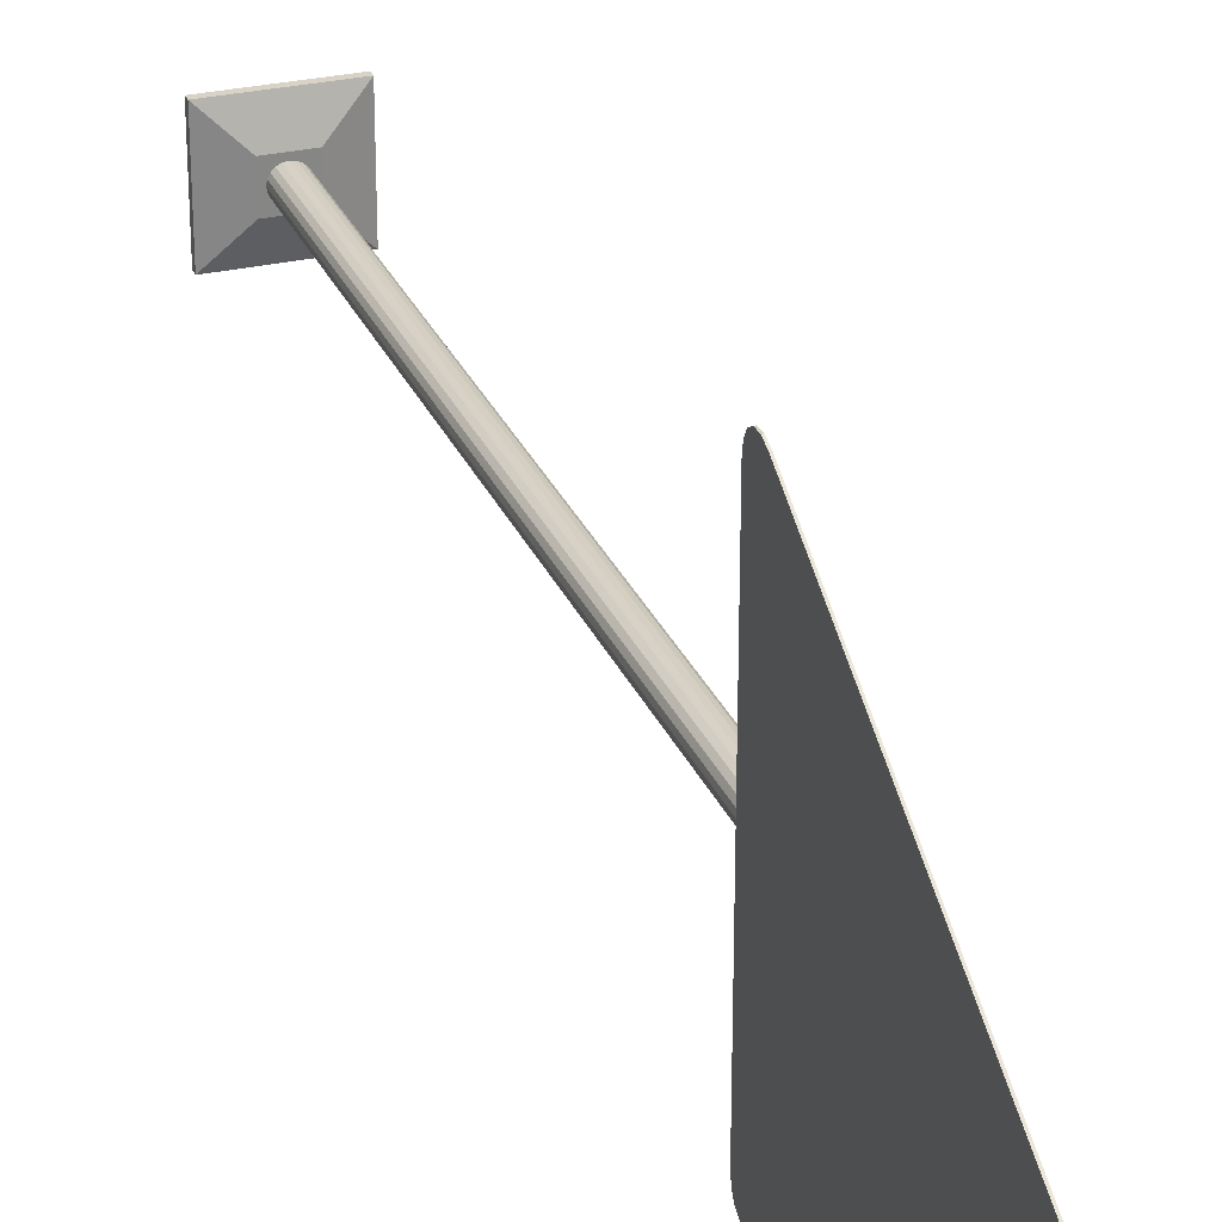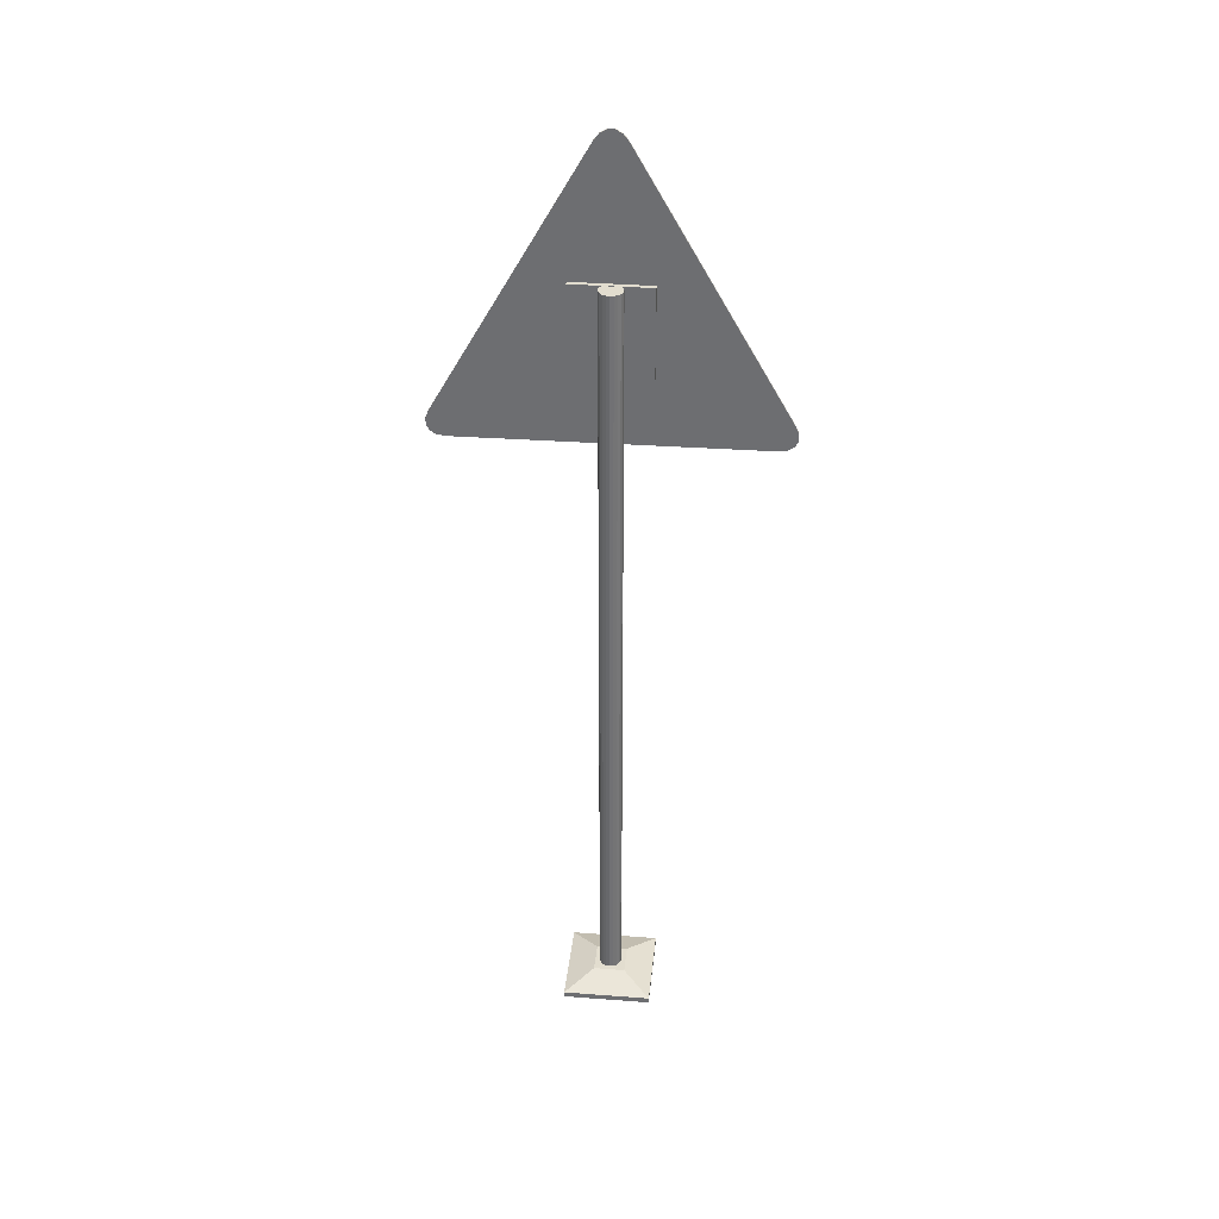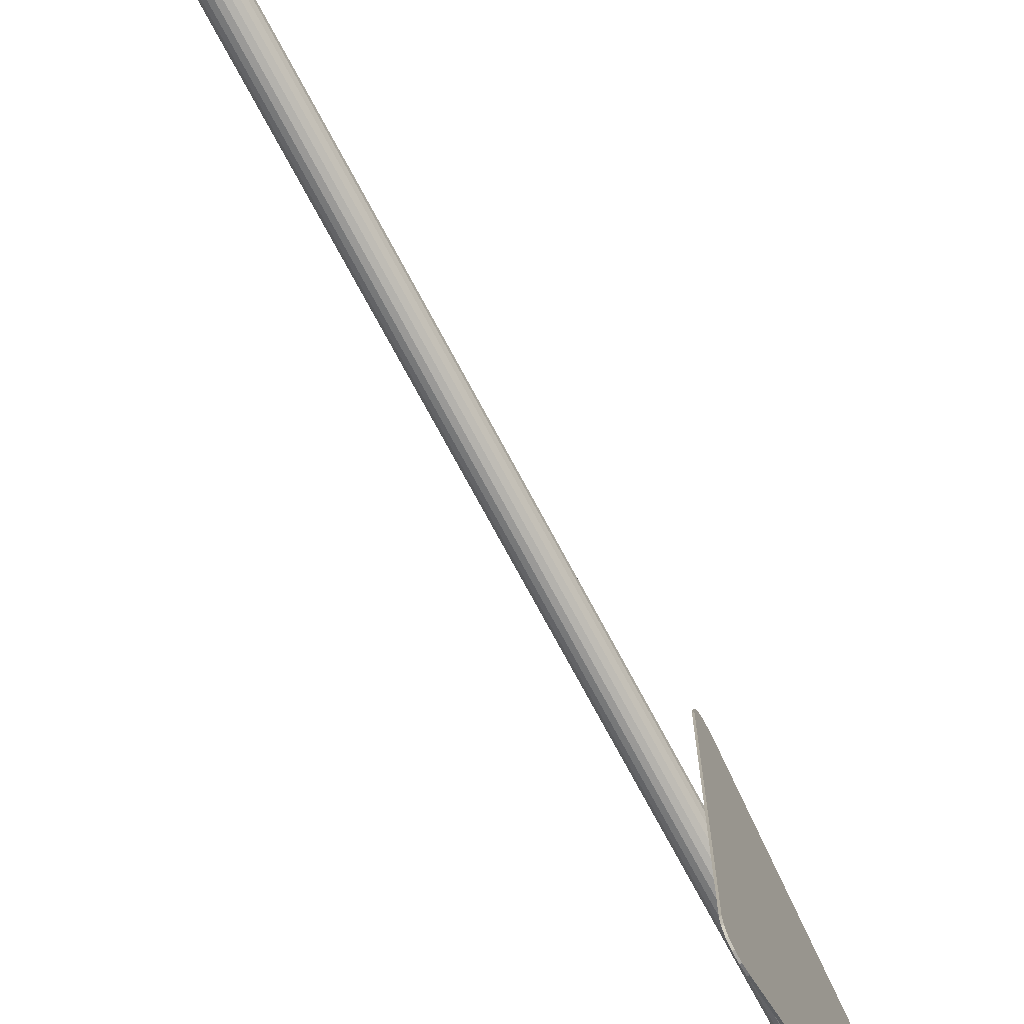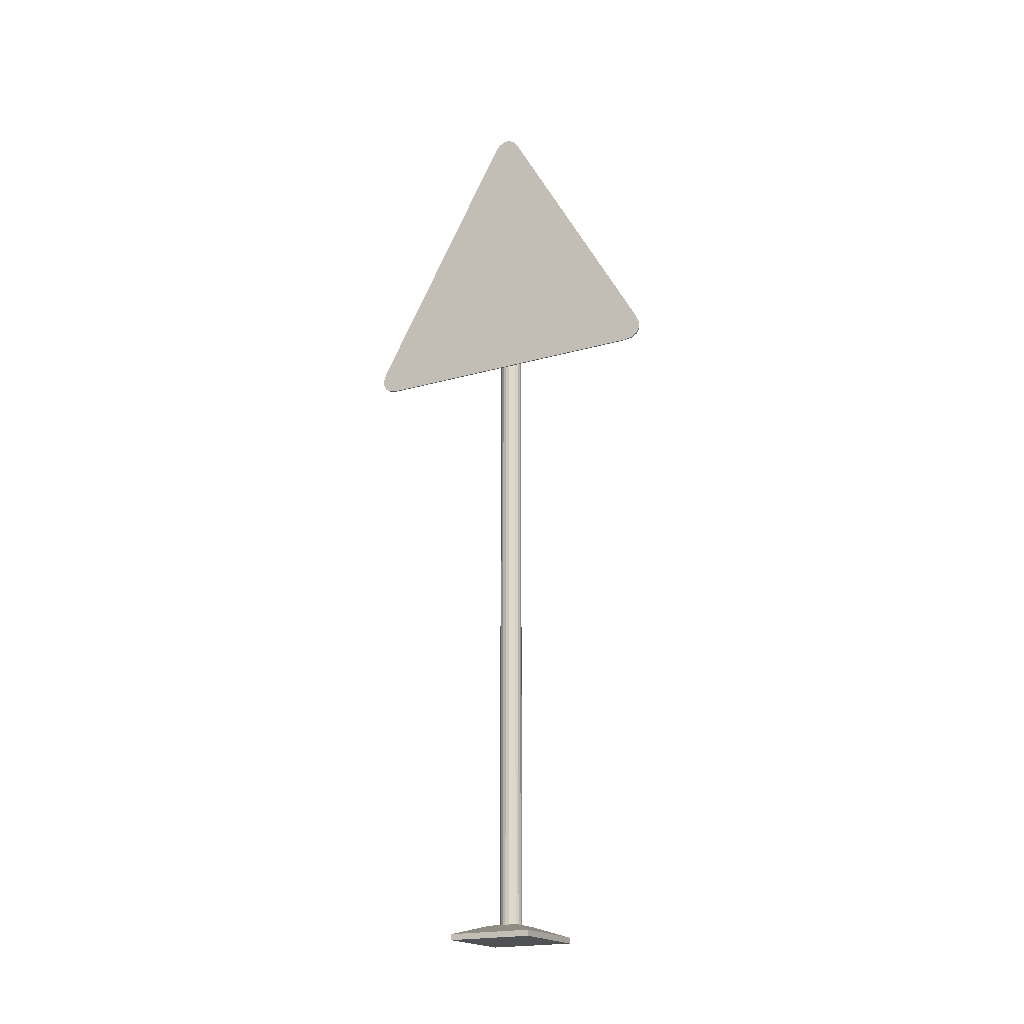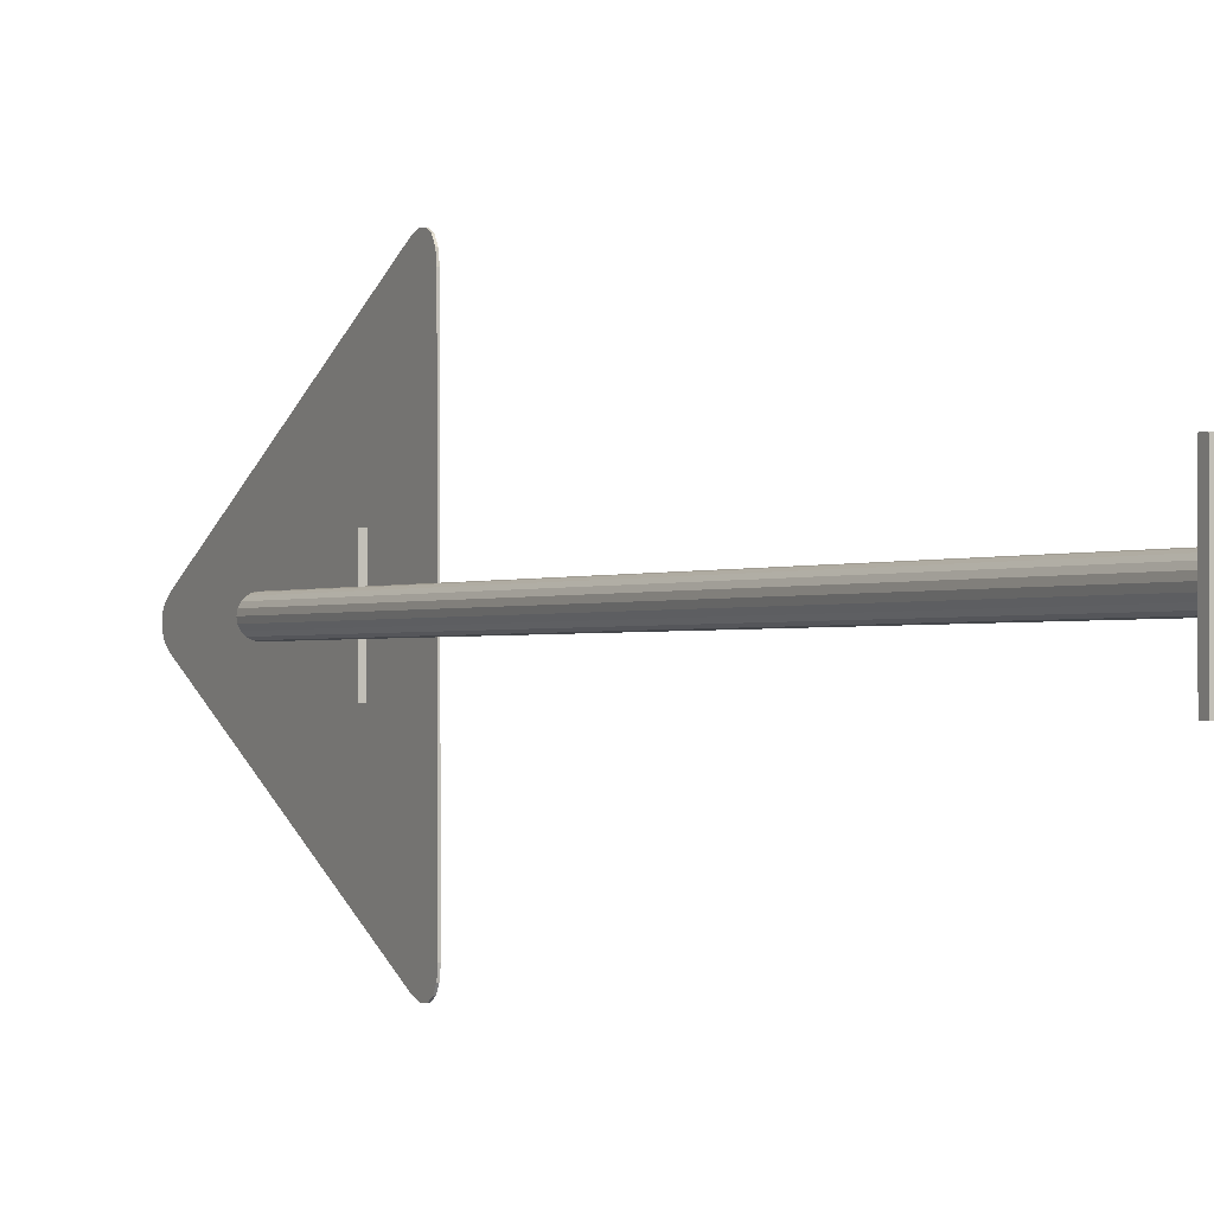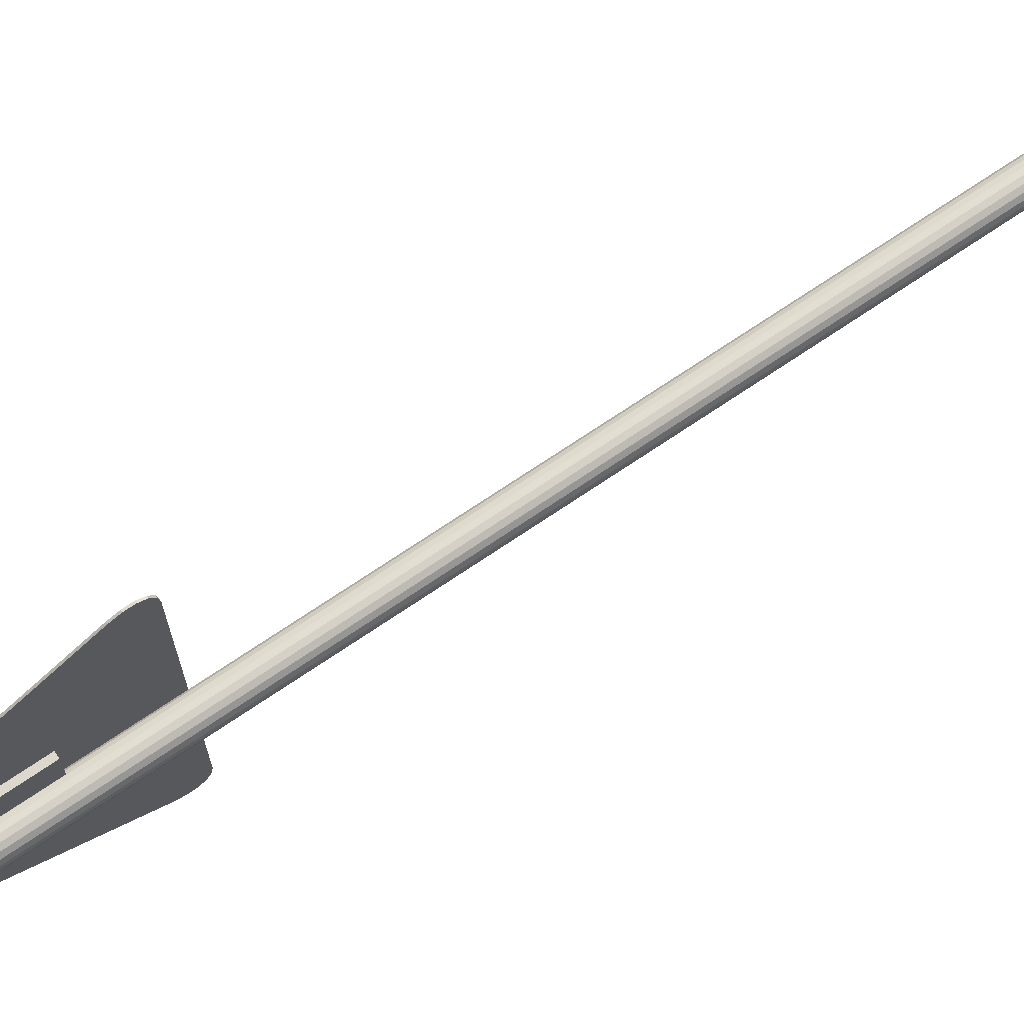
<metadata>
{"format":"obj","ext":"obj","renderer":"f3d","projection":"perspective","resolution":1024,"background":"white","views":[{"elev":28.0,"azim":160.5,"up":"+Z"},{"elev":34.9,"azim":-84.2,"up":"+Y"},{"elev":-74.9,"azim":28.3,"up":"+Z"},{"elev":-19.5,"azim":119.2,"up":"+Y"},{"elev":-1.1,"azim":-28.7,"up":"+Z"},{"elev":72.5,"azim":-124.0,"up":"+Z"}]}
</metadata>
<code>
o saasd
v -0.1079 -0.000212 0.1451
v 0.03494 2.326 0.06786
v 0.03456 1.783 0.1288
v 0.03494 2.326 -0.006151
v 0.005595 2.004 0.004281
v 0.03494 2.343 0.05461
v 0.03494 2.352 0.03903
v 0.03456 2.005 0.1288
v -0.1079 -0.000212 -0.07875
v 0.03494 2.352 0.02265
v 0.03494 2.343 0.007087
v 0.03456 1.783 -0.06588
v 0.1191 -0.000212 0.1451
v 0.03495 1.612 0.4052
v 0.03495 1.676 0.4424
v 0.03456 2.005 -0.06588
v 0.03495 1.615 0.4263
v 0.02338 1.783 0.1288
v 0.03495 1.624 0.4417
v 0.1191 -0.000212 -0.07875
v 0.01465 2.004 0.005694
v 0.03495 1.638 0.45
v 0.03495 1.656 0.4502
v 0.02338 2.005 0.1288
v -0.03513 0.03891 0.07333
v 0.03495 1.672 -0.3823
v 0.02338 1.783 -0.06588
v 0.03495 1.608 -0.3451
v 0.03495 1.652 -0.3901
v 0.02338 2.005 -0.06588
v 0.03495 1.634 -0.3899
v 0.02281 2.004 0.009797
v -0.1079 0.01464 0.1451
v 0.03495 1.62 -0.3816
v -0.03513 0.03891 -0.006998
v 0.03495 1.611 -0.3662
v -0.1079 0.01464 -0.07875
v 0.03845 2.326 -0.006151
v 0.04632 0.03891 0.07333
v 0.03845 2.326 0.06786
v 0.03845 2.343 0.007087
v 0.1191 0.01464 0.1451
v 0.04632 0.03891 -0.006998
v 0.03845 2.352 0.02265
v 0.03845 2.352 0.03903
v 0.1191 0.01464 -0.07875
v 0.03845 2.343 0.05461
v 0.03488 2.004 0.03317
v 0.03845 1.676 0.4424
v 0.02281 2.004 0.05653
v 0.03845 1.612 0.4052
v 0.01465 2.004 0.06064
v 0.005595 2.004 0.06205
v 0.03845 1.656 0.4502
v 0.03845 1.638 0.45
v -0.003455 2.004 0.06064
v -0.01162 2.004 0.05653
v 0.03845 1.624 0.4417
v -0.0181 2.004 0.05014
v 0.03845 1.615 0.4263
v -0.02226 2.004 0.04209
v 0.03845 1.608 -0.3451
v -0.02369 2.004 0.03317
v 0.03845 1.672 -0.3823
v -0.02226 2.004 0.02424
v 0.03845 1.611 -0.3662
v -0.0181 2.004 0.01619
v 0.03845 1.62 -0.3816
v -0.01162 2.004 0.009797
v 0.03845 1.634 -0.3899
v -0.003455 2.004 0.005694
v 0.03845 1.652 -0.3901
v -0.02369 0.03891 0.03317
v -0.02226 0.03891 0.04209
v -0.0181 0.03891 0.01619
v -0.0181 0.03891 0.05014
v -0.02226 0.03891 0.02424
v -0.003455 0.03891 0.005694
v 0.01465 0.03891 0.005694
v 0.02605 0.03891 0.01299
v 0.02281 0.03891 0.009797
v 0.005595 0.03891 0.004281
v -0.01486 0.03891 0.05334
v -0.01162 0.03891 0.009797
v -0.003455 0.03891 0.06064
v -0.01162 0.03891 0.05653
v 0.005595 0.03891 0.06205
v 0.01465 0.03891 0.06064
v 0.02929 0.03891 0.05014
v 0.02929 0.03891 0.01619
v 0.03488 0.03891 0.03317
v 0.03345 0.03891 0.04209
v 0.03345 0.03891 0.02424
v 0.02281 0.03891 0.05653
v 0.02338 2.004 0.01036
v 0.02929 1.783 0.01619
v 0.02338 1.783 0.01036
v 0.03345 1.783 0.02424
v 0.03456 1.783 0.03117
v 0.03456 2.004 0.03117
v 0.03456 2.004 0.03516
v 0.03456 1.783 0.03516
v 0.03345 1.783 0.04209
v 0.02929 1.783 0.05014
v 0.02338 2.004 0.05597
v 0.02338 1.783 0.05597
f 35 75 84
f 39 89 94
f 46 13 20
f 33 9 1
f 20 1 9
f 9 46 20
f 35 33 25
f 43 37 35
f 43 42 46
f 25 42 39
f 42 1 13
f 5 79 82
f 21 81 79
f 97 80 32
f 93 96 98
f 99 48 93
f 102 92 48
f 89 103 104
f 106 94 104
f 50 88 94
f 52 87 88
f 53 85 87
f 56 86 85
f 83 57 76
f 59 74 76
f 61 73 74
f 63 77 73
f 65 75 77
f 67 84 75
f 101 48 100
f 65 50 21
f 69 78 84
f 71 82 78
f 100 16 8
f 30 12 27
f 105 24 30
f 8 18 3
f 27 99 98
f 3 106 104
f 8 30 24
f 26 38 64
f 6 34 17
f 41 58 66
f 28 51 14
f 2 47 6
f 47 7 6
f 45 10 7
f 44 11 10
f 41 4 11
f 14 60 17
f 60 19 17
f 58 22 19
f 22 54 23
f 23 49 15
f 64 29 26
f 72 31 29
f 70 34 31
f 68 36 34
f 66 28 36
f 15 40 2
f 81 80 43
f 25 83 76
f 25 76 74
f 79 81 43
f 82 79 43
f 35 25 74
f 35 74 73
f 82 43 35
f 78 82 35
f 35 73 77
f 35 77 75
f 84 78 35
f 86 83 25
f 43 80 90
f 43 90 93
f 85 86 25
f 87 85 25
f 39 43 93
f 39 93 91
f 87 25 39
f 88 87 39
f 39 91 92
f 39 92 89
f 94 88 39
f 46 42 13
f 33 37 9
f 20 13 1
f 9 37 46
f 35 37 33
f 43 46 37
f 43 39 42
f 25 33 42
f 42 33 1
f 5 21 79
f 21 32 81
f 97 96 90
f 80 81 32
f 97 90 80
f 32 95 97
f 93 90 96
f 99 100 48
f 48 91 93
f 93 98 99
f 102 103 92
f 92 91 48
f 48 101 102
f 89 92 103
f 106 105 50
f 94 89 104
f 106 50 94
f 50 52 88
f 52 53 87
f 53 56 85
f 56 57 86
f 83 86 57
f 57 59 76
f 59 61 74
f 61 63 73
f 63 65 77
f 65 67 75
f 67 69 84
f 69 67 65
f 65 63 61
f 61 59 57
f 57 56 53
f 53 52 50
f 50 105 95
f 95 32 21
f 21 5 71
f 71 69 65
f 65 61 57
f 57 53 50
f 50 95 21
f 21 71 65
f 65 57 50
f 69 71 78
f 71 5 82
f 100 99 12
f 8 3 102
f 8 102 101
f 100 12 16
f 8 101 100
f 30 16 12
f 105 106 18
f 30 27 97
f 30 97 95
f 105 18 24
f 30 95 105
f 8 24 18
f 96 97 27
f 27 12 99
f 98 96 27
f 103 102 3
f 3 18 106
f 104 103 3
f 8 16 30
f 26 4 38
f 22 23 15
f 15 2 6
f 6 7 10
f 10 11 4
f 4 26 29
f 29 31 34
f 34 36 28
f 28 14 17
f 17 19 22
f 22 15 6
f 6 10 4
f 4 29 34
f 34 28 17
f 17 22 6
f 6 4 34
f 70 72 64
f 64 38 41
f 41 44 45
f 45 47 40
f 40 49 54
f 54 55 58
f 58 60 51
f 51 62 66
f 66 68 70
f 70 64 41
f 41 45 40
f 40 54 58
f 58 51 66
f 66 70 41
f 41 40 58
f 28 62 51
f 2 40 47
f 47 45 7
f 45 44 10
f 44 41 11
f 41 38 4
f 14 51 60
f 60 58 19
f 58 55 22
f 22 55 54
f 23 54 49
f 64 72 29
f 72 70 31
f 70 68 34
f 68 66 36
f 66 62 28
f 15 49 40

</code>
